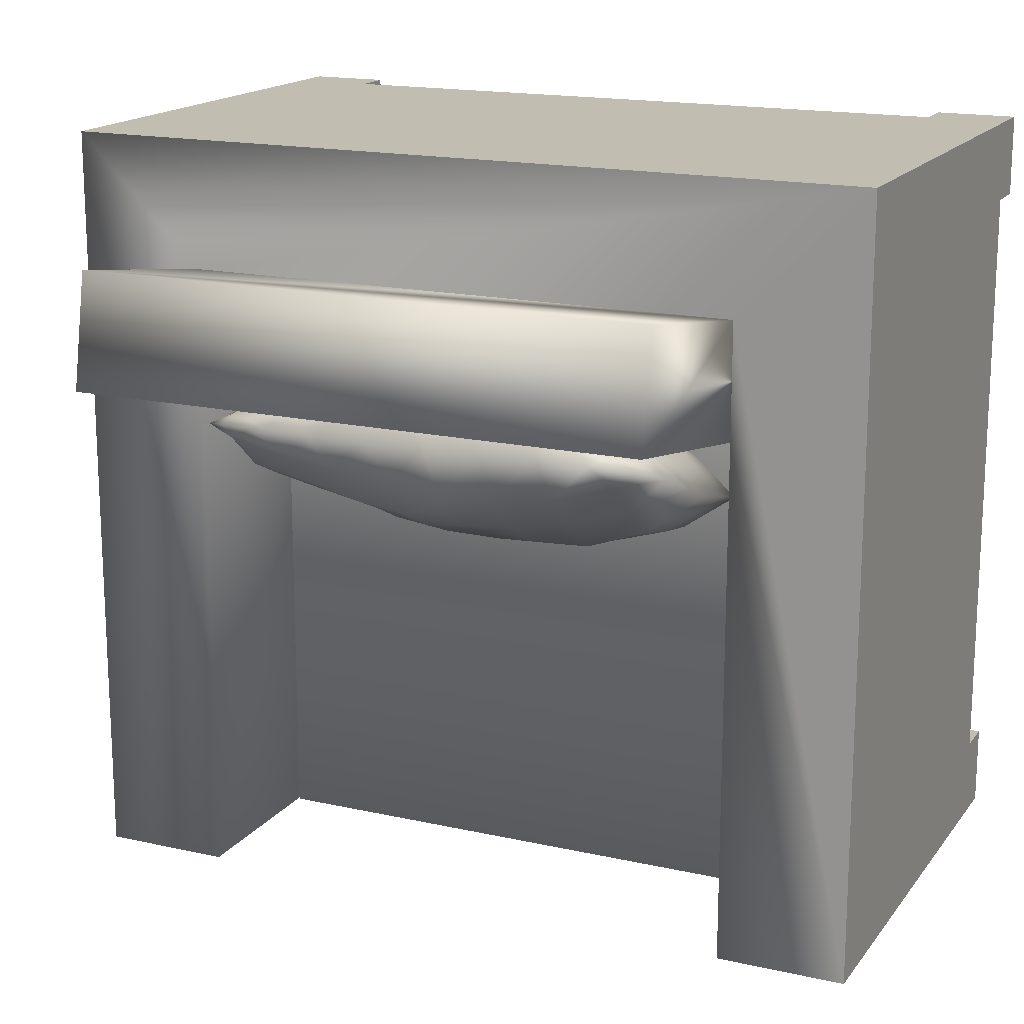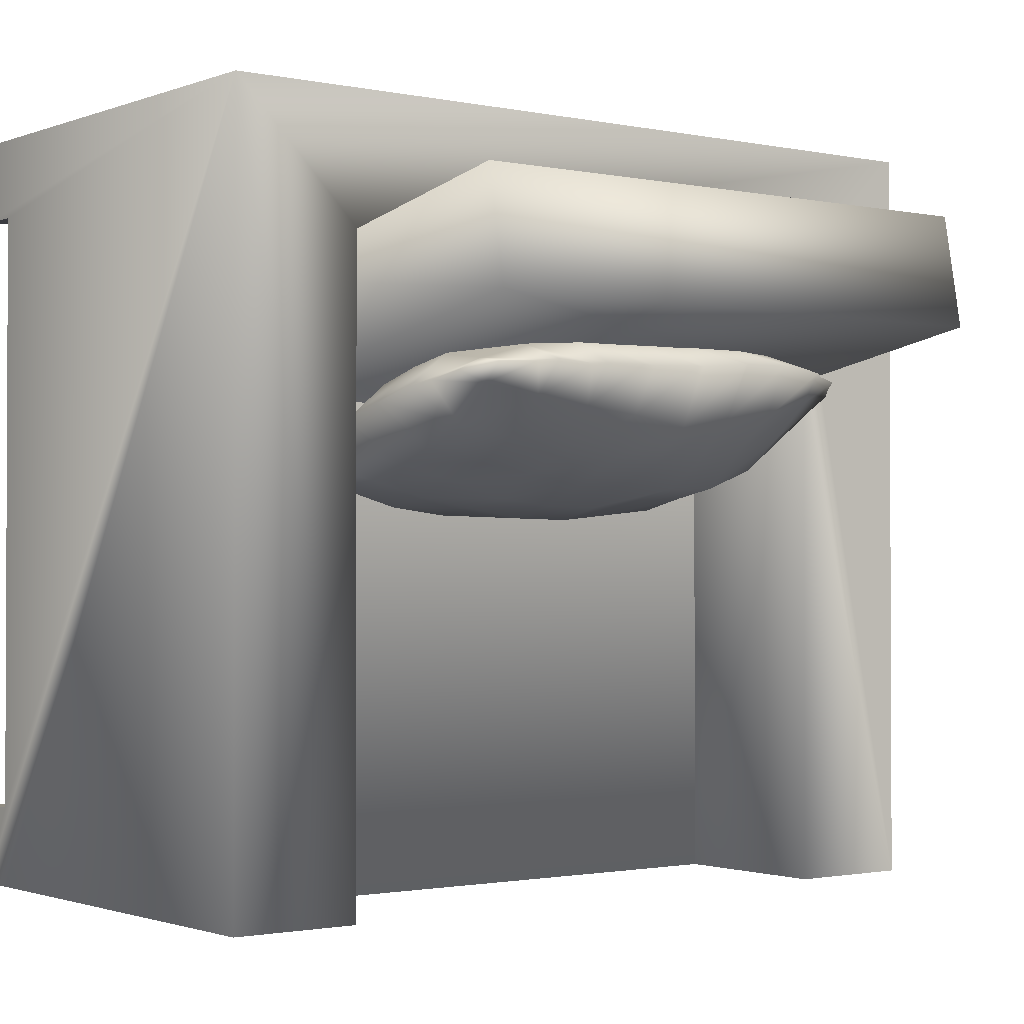
<metadata>
{"format":"obj","ext":"obj","renderer":"f3d","projection":"perspective","resolution":1024,"background":"white","views":[{"elev":16.8,"azim":-155.4,"up":"+Z"},{"elev":-1.4,"azim":142.7,"up":"+Z"}]}
</metadata>
<code>
v 0.1109 -0.02539 -0.04909
v 0.1109 -0.06581 -0.03468
v 0.1441 -0.06255 -0.03145
v 0.06809 -0.02354 -0.05447
v 0.1109 -0.04297 0.002267
v 0.1537 -0.05638 -0.02914
v 0.1066 -0.06639 -0.03494
v 0.06809 0.0151 -0.05014
v 0.1537 -0.03847 -0.01088
v 0.1537 -0.03076 -0.03338
v 0.06809 -0.06857 -0.03388
v 0.0253 0.01741 -0.0569
v 0.1109 0.01255 -0.0427
v 0.1109 -0.01122 0.02675
v 0.06809 -0.04448 0.006686
v 0.1716 -0.04992 -0.02667
v 0.0253 -0.02371 -0.054
v 0.0253 0.05464 -0.04841
v 0.06809 0.05303 -0.04371
v 0.1537 -0.007214 0.01504
v 0.06809 -0.01436 0.0359
v 0.1807 -0.035 -0.021
v 0.1537 0.008392 -0.03054
v 0.06597 -0.06878 -0.03376
v -0.01749 0.01765 -0.05758
v -0.01749 0.05477 -0.04881
v 0.1109 0.04864 -0.03091
v 0.1109 0.01989 0.05307
v 0.06809 0.01929 0.05482
v 0.0253 -0.01522 0.03842
v 0.1869 -0.02721 -0.01753
v 0.0253 -0.06842 -0.03021
v 0.0253 -0.04654 0.0127
v -0.01749 -0.02405 -0.05298
v -0.01749 0.08915 -0.03202
v 0.0253 0.08984 -0.03403
v 0.06809 0.08736 -0.02678
v 0.1537 0.02497 0.03823
v 0.0253 0.02046 0.05141
v 0.1919 -0.000119 -0.005684
v 0.1537 0.04492 -0.02002
v 0.021 -0.06787 -0.03043
v -0.06027 0.01616 -0.05324
v -0.06027 0.05264 -0.04257
v -0.06027 0.09032 -0.03544
v 0.1109 0.08486 -0.01949
v 0.1109 0.05763 0.06004
v 0.06809 0.05697 0.06196
v 0.0253 0.05484 0.0682
v -0.01749 -0.01434 0.03584
v -0.01749 0.01977 0.05341
v 0.1928 0.002779 -0.004205
v -0.06027 -0.02465 -0.05123
v -0.01749 -0.06501 -0.029
v -0.06027 0.124 -0.01652
v -0.01749 0.1248 -0.01903
v 0.0253 0.1239 -0.01645
v 0.06809 0.1222 -0.01135
v 0.1537 0.06169 0.04819
v -0.01749 0.05498 0.0678
v -0.01749 -0.04389 0.004953
v 0.1932 0.03465 0.009968
v 0.1537 0.08224 -0.01183
v -0.1031 0.05198 -0.04065
v -0.1031 0.01467 -0.04887
v -0.02613 -0.06422 -0.02918
v -0.1031 0.08972 -0.03369
v -0.1031 0.1208 -0.007357
v 0.1109 0.1191 -0.002397
v 0.1109 0.09495 0.06826
v 0.06809 0.09345 0.07263
v 0.0253 0.09196 0.07697
v -0.01749 0.0922 0.07629
v -0.06027 0.02226 0.04616
v -0.06027 -0.01259 0.03074
v -0.06027 0.05659 0.0631
v 0.1933 0.03739 0.01064
v -0.1031 -0.02806 -0.04128
v -0.06027 -0.06434 -0.02891
v -0.1031 0.1526 0.01712
v -0.06027 0.1541 0.0127
v -0.01749 0.1562 0.006692
v 0.0253 0.1535 0.01444
v 0.06809 0.1519 0.01907
v 0.1537 0.09942 0.05518
v -0.06027 0.09451 0.06953
v -0.06027 -0.0423 0.000319
v 0.1927 0.0714 0.01983
v 0.1537 0.1167 0.00471
v -0.1458 0.08464 -0.01884
v -0.1458 0.04792 -0.0288
v -0.1458 0.01019 -0.0358
v -0.07143 -0.06227 -0.02798
v -0.1458 0.1168 0.00435
v -0.1458 0.1481 0.03027
v 0.1109 0.1503 0.02383
v 0.1109 0.1377 0.06067
v 0.06809 0.1343 0.07062
v 0.0253 0.1337 0.07237
v -0.01749 0.1333 0.07339
v -0.06027 0.1332 0.07386
v -0.1031 0.06097 0.0503
v -0.1031 0.02475 0.03888
v -0.1031 -0.009525 0.02179
v -0.1031 0.09706 0.06209
v 0.1921 0.07506 0.021
v -0.1458 -0.03184 -0.03023
v -0.1031 -0.06451 -0.02962
v -0.1362 0.1722 0.05084
v -0.09883 0.176 0.05433
v -0.05816 0.1784 0.05315
v -0.01318 0.1775 0.04982
v 0.03395 0.1738 0.04857
v 0.07925 0.1719 0.04737
v 0.1537 0.1415 0.04961
v -0.1031 0.135 0.06848
v -0.1031 -0.04067 -0.004445
v 0.1896 0.1079 0.03034
v 0.1537 0.1475 0.03186
v -0.185 0.1068 0.02359
v -0.1855 0.07222 0.008747
v -0.1843 0.03455 -0.001609
v -0.1736 -0.01118 -0.01466
v -0.1171 -0.05954 -0.02797
v -0.1791 0.1368 0.03692
v -0.1458 0.166 0.04853
v -0.1031 0.1754 0.05407
v -0.06027 0.1782 0.05326
v -0.01749 0.178 0.0496
v 0.0253 0.1746 0.04839
v 0.06809 0.174 0.0483
v 0.1109 0.1741 0.049
v -0.1458 0.1012 0.04993
v -0.1458 0.06469 0.03941
v -0.1458 0.02737 0.03122
v -0.1458 -0.007091 0.01468
v -0.1458 0.1404 0.05277
v 0.1814 0.1208 0.03405
v 0.125 0.1692 0.04736
v -0.1841 0.1097 0.02507
v -0.1854 0.07496 0.009421
v -0.1849 0.03821 -0.000443
v -0.1818 0.001683 -0.01095
v -0.1668 -0.0351 -0.02072
v -0.1458 -0.05279 -0.02665
v -0.1729 0.1446 0.04039
v -0.1638 0.1595 0.04606
v -0.1458 -0.03792 -0.01247
v 0.1747 0.1447 0.04011
v 0.1537 0.1624 0.04604
v -0.2063 -0.06255 0.1132
v -0.2063 -0.04591 0.03002
v -0.2063 -0.04753 0.02973
v -0.2063 -0.04591 0.1162
v -0.2063 -0.04591 -0.3388
v -0.2063 -0.1307 0.1398
v -0.2063 0.08435 0.05346
v -0.2063 -0.04591 0.1398
v 0.2167 -0.04591 0.1162
v 0.2167 -0.04591 0.03002
v -0.2063 0.08435 0.1396
v -0.205 -0.04591 0.1398
v 0.2167 -0.06255 0.1132
v 0.2167 -0.04753 0.02973
v 0.2167 -0.1307 -0.3388
v -0.1348 -0.04591 0.1398
v 0.2167 -0.04591 -0.3388
v -0.2063 0.08435 -0.3388
v -0.2063 -0.1307 -0.3388
v 0.2167 -0.1307 0.1398
v -0.3032 0.08435 -0.3388
v -0.136 -0.04591 0.1398
v -0.2063 0.08435 0.1398
v 0.2167 -0.04591 0.1398
v -0.3032 0.08435 0.2367
v 0.2179 -0.1307 -0.3388
v -0.3032 -0.2549 -0.3388
v 0.2179 0.08435 0.1398
v -0.3032 -0.2549 -0.2783
v 0.2179 -0.1307 0.1398
v 0.2179 -0.04591 0.1398
v 0.3148 -0.2549 -0.3388
v -0.3032 -0.2852 -0.2783
v 0.3148 0.08435 0.2367
v -0.3032 -0.2549 0.1762
v 0.2179 0.08435 -0.3388
v 0.3148 0.08435 -0.3388
v 0.2542 -0.2549 -0.3388
v -0.3032 -0.2852 -0.3388
v 0.2542 -0.2549 0.2367
v -0.3032 -0.2852 0.2367
v -0.2426 -0.2549 -0.3388
v -0.2426 -0.2549 0.2367
v 0.2542 -0.2852 0.2367
v -0.3032 -0.2852 0.1762
v 0.3148 -0.2852 -0.3388
v 0.3148 -0.2852 0.2367
v -0.2426 -0.2852 0.2367
v 0.3148 -0.2549 -0.2783
v 0.3148 -0.2852 0.1762
v 0.3148 -0.2549 0.1762
v 0.3148 -0.2852 -0.2783
v 0.2167 0.2503 0.08331
v -0.2063 0.2503 0.08331
v 0.2167 0.2352 0.1668
v -0.2063 0.2352 0.1668
v -0.2426 -0.2549 -0.2783
v 0.2542 -0.2852 -0.3388
v -0.2426 -0.2852 -0.3388
v -0.2426 -0.2852 -0.2783
v -0.2426 -0.2549 0.1762
v 0.2542 -0.2852 -0.2783
v 0.2542 -0.2549 0.1762
v -0.2426 -0.2852 0.1762
v 0.2542 -0.2549 -0.2783
v 0.2542 -0.2852 0.1762
v -0.2353 -0.04591 0.1398
v -0.2341 -0.04591 0.1398
v -0.2063 -0.2549 0.1398
g mesh1_mesh1-geometry
f 1 2 3
f 4 2 1
f 5 3 2
f 6 1 3
f 2 4 7
f 8 4 1
f 9 3 5
f 7 5 2
f 1 6 10
f 3 9 6
f 4 11 7
f 12 4 8
f 8 1 13
f 14 9 5
f 5 7 15
f 10 6 16
f 13 1 10
f 9 16 6
f 17 11 4
f 15 7 11
f 12 17 4
f 18 12 8
f 19 8 13
f 20 9 14
f 14 5 21
f 21 5 15
f 10 16 22
f 13 10 23
f 22 16 9
f 11 17 24
f 24 15 11
f 25 17 12
f 26 12 18
f 18 8 19
f 19 13 27
f 20 22 9
f 28 20 14
f 29 14 21
f 21 15 30
f 31 10 22
f 10 31 23
f 27 13 23
f 17 32 24
f 15 24 33
f 25 34 17
f 26 25 12
f 35 26 18
f 36 18 19
f 37 19 27
f 22 20 31
f 38 20 28
f 28 14 29
f 39 29 21
f 30 15 33
f 39 21 30
f 23 31 40
f 27 23 41
f 17 42 32
f 33 24 32
f 25 43 34
f 42 17 34
f 26 44 25
f 45 26 35
f 36 35 18
f 36 19 37
f 37 27 46
f 40 31 20
f 38 40 20
f 47 38 28
f 48 28 29
f 49 29 39
f 50 30 33
f 39 30 51
f 52 23 40
f 23 52 41
f 46 27 41
f 42 33 32
f 44 43 25
f 43 53 34
f 34 54 42
f 45 44 26
f 55 45 35
f 56 35 36
f 57 36 37
f 58 37 46
f 40 38 52
f 59 38 47
f 47 28 48
f 48 29 49
f 60 49 39
f 51 30 50
f 50 33 61
f 60 39 51
f 41 52 62
f 46 41 63
f 33 42 61
f 44 64 43
f 43 65 53
f 66 34 53
f 34 66 54
f 61 42 54
f 45 67 44
f 55 68 45
f 56 55 35
f 56 36 57
f 57 37 58
f 58 46 69
f 62 52 38
f 59 62 38
f 70 59 47
f 71 47 48
f 72 48 49
f 73 49 60
f 74 51 50
f 75 50 61
f 76 60 51
f 77 41 62
f 41 77 63
f 69 46 63
f 67 64 44
f 64 65 43
f 65 78 53
f 53 79 66
f 66 61 54
f 68 67 45
f 80 68 55
f 81 55 56
f 82 56 57
f 57 58 83
f 58 69 84
f 62 59 77
f 85 59 70
f 70 47 71
f 71 48 72
f 73 72 49
f 86 73 60
f 76 51 74
f 74 50 75
f 75 61 87
f 86 60 76
f 63 77 88
f 69 63 89
f 67 90 64
f 64 91 65
f 65 92 78
f 93 53 78
f 53 93 79
f 87 66 79
f 61 66 87
f 68 94 67
f 80 95 68
f 81 80 55
f 82 81 56
f 82 57 83
f 83 58 84
f 84 69 96
f 88 77 59
f 85 88 59
f 97 85 70
f 98 70 71
f 99 71 72
f 100 72 73
f 101 73 86
f 102 76 74
f 103 74 75
f 104 75 87
f 105 86 76
f 106 63 88
f 63 106 89
f 96 69 89
f 94 90 67
f 90 91 64
f 91 92 65
f 92 107 78
f 78 108 93
f 93 87 79
f 95 94 68
f 109 95 80
f 110 80 81
f 111 81 82
f 112 82 83
f 113 83 84
f 114 84 96
f 88 85 106
f 115 85 97
f 97 70 98
f 98 71 99
f 99 72 100
f 100 73 101
f 116 101 86
f 105 76 102
f 102 74 103
f 103 75 104
f 104 87 117
f 116 86 105
f 89 106 118
f 96 89 119
f 94 120 90
f 90 121 91
f 91 122 92
f 92 123 107
f 124 78 107
f 78 124 108
f 117 93 108
f 87 93 117
f 95 125 94
f 95 109 126
f 109 80 127
f 80 110 127
f 110 81 128
f 81 111 128
f 111 82 129
f 82 112 129
f 112 83 130
f 83 113 130
f 113 84 131
f 84 114 131
f 114 96 132
f 118 106 85
f 115 118 85
f 132 115 97
f 131 97 98
f 130 98 99
f 129 99 100
f 128 100 101
f 116 110 101
f 133 105 102
f 134 102 103
f 135 103 104
f 136 104 117
f 137 116 105
f 138 89 118
f 89 138 119
f 139 96 119
f 120 94 140
f 120 141 90
f 121 90 141
f 121 142 91
f 122 91 142
f 122 143 92
f 123 92 143
f 123 144 107
f 107 145 124
f 124 117 108
f 125 95 146
f 125 140 94
f 109 137 126
f 147 95 126
f 127 116 109
f 110 116 127
f 128 101 110
f 100 128 111
f 111 129 100
f 99 129 112
f 112 130 99
f 98 130 113
f 131 98 113
f 97 131 114
f 96 139 132
f 132 97 114
f 118 115 138
f 115 132 139
f 137 105 133
f 133 102 134
f 134 103 135
f 135 104 136
f 136 117 148
f 137 109 116
f 119 138 149
f 139 119 150
f 133 120 140
f 120 134 141
f 134 121 141
f 121 135 142
f 135 122 142
f 122 136 143
f 136 123 143
f 123 148 144
f 107 144 145
f 148 124 145
f 117 124 148
f 147 146 95
f 137 125 146
f 125 133 140
f 126 137 147
f 149 138 115
f 139 150 115
f 125 137 133
f 120 133 134
f 121 134 135
f 122 135 136
f 123 136 148
f 150 119 149
f 144 148 145
f 147 137 146
f 150 149 115
g mesh1_mesh1-geometry
f 3 2 1
f 1 2 4
f 2 3 5
f 3 1 6
f 7 4 2
f 1 4 8
f 5 3 9
f 2 5 7
f 10 6 1
f 6 9 3
f 7 11 4
f 8 4 12
f 13 1 8
f 5 9 14
f 15 7 5
f 16 6 10
f 10 1 13
f 6 16 9
f 4 11 17
f 11 7 15
f 4 17 12
f 8 12 18
f 13 8 19
f 14 9 20
f 21 5 14
f 15 5 21
f 22 16 10
f 23 10 13
f 9 16 22
f 24 17 11
f 11 15 24
f 12 17 25
f 18 12 26
f 19 8 18
f 27 13 19
f 9 22 20
f 14 20 28
f 21 14 29
f 30 15 21
f 22 10 31
f 23 31 10
f 23 13 27
f 24 32 17
f 33 24 15
f 17 34 25
f 12 25 26
f 18 26 35
f 19 18 36
f 27 19 37
f 31 20 22
f 28 20 38
f 29 14 28
f 21 29 39
f 33 15 30
f 30 21 39
f 40 31 23
f 41 23 27
f 32 42 17
f 32 24 33
f 34 43 25
f 34 17 42
f 25 44 26
f 35 26 45
f 18 35 36
f 37 19 36
f 46 27 37
f 20 31 40
f 20 40 38
f 28 38 47
f 29 28 48
f 39 29 49
f 33 30 50
f 51 30 39
f 40 23 52
f 41 52 23
f 41 27 46
f 32 33 42
f 25 43 44
f 34 53 43
f 42 54 34
f 26 44 45
f 35 45 55
f 36 35 56
f 37 36 57
f 46 37 58
f 52 38 40
f 47 38 59
f 48 28 47
f 49 29 48
f 39 49 60
f 50 30 51
f 61 33 50
f 51 39 60
f 62 52 41
f 63 41 46
f 61 42 33
f 43 64 44
f 53 65 43
f 53 34 66
f 54 66 34
f 54 42 61
f 44 67 45
f 45 68 55
f 35 55 56
f 57 36 56
f 58 37 57
f 69 46 58
f 38 52 62
f 38 62 59
f 47 59 70
f 48 47 71
f 49 48 72
f 60 49 73
f 50 51 74
f 61 50 75
f 51 60 76
f 62 41 77
f 63 77 41
f 63 46 69
f 44 64 67
f 43 65 64
f 53 78 65
f 66 79 53
f 54 61 66
f 45 67 68
f 55 68 80
f 56 55 81
f 57 56 82
f 83 58 57
f 84 69 58
f 77 59 62
f 70 59 85
f 71 47 70
f 72 48 71
f 49 72 73
f 60 73 86
f 74 51 76
f 75 50 74
f 87 61 75
f 76 60 86
f 88 77 63
f 89 63 69
f 64 90 67
f 65 91 64
f 78 92 65
f 78 53 93
f 79 93 53
f 79 66 87
f 87 66 61
f 67 94 68
f 68 95 80
f 55 80 81
f 56 81 82
f 83 57 82
f 84 58 83
f 96 69 84
f 59 77 88
f 59 88 85
f 70 85 97
f 71 70 98
f 72 71 99
f 73 72 100
f 86 73 101
f 74 76 102
f 75 74 103
f 87 75 104
f 76 86 105
f 88 63 106
f 89 106 63
f 89 69 96
f 67 90 94
f 64 91 90
f 65 92 91
f 78 107 92
f 93 108 78
f 79 87 93
f 68 94 95
f 80 95 109
f 81 80 110
f 82 81 111
f 83 82 112
f 84 83 113
f 96 84 114
f 106 85 88
f 97 85 115
f 98 70 97
f 99 71 98
f 100 72 99
f 101 73 100
f 86 101 116
f 102 76 105
f 103 74 102
f 104 75 103
f 117 87 104
f 105 86 116
f 118 106 89
f 119 89 96
f 90 120 94
f 91 121 90
f 92 122 91
f 107 123 92
f 107 78 124
f 108 124 78
f 108 93 117
f 117 93 87
f 94 125 95
f 126 109 95
f 127 80 109
f 127 110 80
f 128 81 110
f 128 111 81
f 129 82 111
f 129 112 82
f 130 83 112
f 130 113 83
f 131 84 113
f 131 114 84
f 132 96 114
f 85 106 118
f 85 118 115
f 97 115 132
f 98 97 131
f 99 98 130
f 100 99 129
f 101 100 128
f 101 110 116
f 102 105 133
f 103 102 134
f 104 103 135
f 117 104 136
f 105 116 137
f 118 89 138
f 119 138 89
f 119 96 139
f 140 94 120
f 90 141 120
f 141 90 121
f 91 142 121
f 142 91 122
f 92 143 122
f 143 92 123
f 107 144 123
f 124 145 107
f 108 117 124
f 146 95 125
f 94 140 125
f 126 137 109
f 126 95 147
f 109 116 127
f 127 116 110
f 110 101 128
f 111 128 100
f 100 129 111
f 112 129 99
f 99 130 112
f 113 130 98
f 113 98 131
f 114 131 97
f 132 139 96
f 114 97 132
f 138 115 118
f 139 132 115
f 133 105 137
f 134 102 133
f 135 103 134
f 136 104 135
f 148 117 136
f 116 109 137
f 149 138 119
f 150 119 139
f 140 120 133
f 141 134 120
f 141 121 134
f 142 135 121
f 142 122 135
f 143 136 122
f 143 123 136
f 144 148 123
f 145 144 107
f 145 124 148
f 148 124 117
f 95 146 147
f 146 125 137
f 140 133 125
f 147 137 126
f 115 138 149
f 115 150 139
f 133 137 125
f 134 133 120
f 135 134 121
f 136 135 122
f 148 136 123
f 149 119 150
f 145 148 144
f 146 137 147
f 115 149 150
g mesh2_mesh2-geometry
f 151 152 153
f 152 151 154
f 153 152 151
f 154 151 152
f 152 155 153
f 153 156 151
f 151 156 154
f 157 154 152
f 158 152 154
f 154 152 158
f 152 159 160
f 160 159 152
f 160 155 152
f 152 155 160
f 155 157 152
f 155 156 153
f 154 156 158
f 154 157 161
f 162 152 158
f 158 152 162
f 161 158 154
f 160 163 164
f 164 163 160
f 165 160 164
f 164 160 165
f 159 152 166
f 166 152 159
f 163 160 159
f 159 160 163
f 155 160 167
f 167 160 155
f 157 155 168
f 156 155 169
f 170 164 163
f 163 164 170
f 170 163 159
f 159 163 170
f 157 171 161
f 172 152 162
f 162 152 172
f 158 161 173
f 160 165 167
f 167 165 160
f 164 170 165
f 165 170 164
f 166 152 172
f 172 152 166
f 166 174 159
f 159 174 166
f 165 155 167
f 167 155 165
f 155 171 168
f 171 157 168
f 155 165 169
f 169 165 155
f 169 171 155
f 170 159 174
f 174 159 170
f 175 161 171
f 175 173 161
f 176 169 165
f 169 177 171
f 175 178 173
f 171 179 175
f 178 180 181
f 176 182 169
f 182 177 169
f 177 183 171
f 184 178 175
f 171 183 179
f 175 179 185
f 186 180 178
f 180 186 176
f 182 176 187
f 188 177 182
f 183 177 189
f 184 186 178
f 175 190 184
f 175 185 191
f 187 176 186
f 184 182 187
f 177 188 192
f 186 184 187
f 175 193 190
f 194 184 190
f 191 185 195
f 191 193 175
f 182 184 196
f 184 194 197
f 193 191 198
f 196 184 199
f 200 184 197
f 199 184 201
f 202 196 199
f 201 184 200
g mesh2_mesh2-geometry
f 160 153 152
f 153 160 164
f 157 160 152
f 160 157 203
f 161 204 157
f 203 157 204
f 204 205 203
f 204 161 206
f 205 204 206
g mesh2_mesh2-geometry
f 152 153 160
f 153 155 152
f 151 163 153
f 151 156 153
f 154 159 151
f 154 156 151
f 152 154 157
f 164 160 153
f 152 160 157
f 152 157 155
f 153 156 155
f 164 153 163
f 163 151 159
f 205 159 154
f 158 156 154
f 161 157 154
f 154 158 161
f 160 159 203
f 203 157 160
f 168 155 157
f 169 155 156
f 205 203 159
f 161 205 154
f 158 170 156
f 156 170 158
f 161 171 157
f 157 204 161
f 158 172 162
f 162 172 158
f 170 158 162
f 162 158 170
f 181 158 173
f 173 158 181
f 173 161 158
f 204 157 203
f 168 171 155
f 168 157 171
f 155 171 169
f 170 169 156
f 156 169 170
f 203 205 204
f 206 205 161
f 171 161 175
f 206 161 204
f 174 162 172
f 172 162 174
f 172 158 166
f 166 158 172
f 162 174 170
f 170 174 162
f 174 158 181
f 181 158 174
f 181 173 178
f 178 173 181
f 161 173 175
f 169 170 165
f 165 170 169
f 180 165 170
f 170 165 180
f 174 172 166
f 166 172 174
f 166 158 174
f 174 158 166
f 165 169 176
f 171 177 169
f 174 180 170
f 170 180 174
f 206 204 205
f 173 178 175
f 175 179 171
f 180 174 181
f 181 174 180
f 181 180 178
f 165 180 176
f 176 180 165
f 169 182 176
f 169 177 182
f 171 183 177
f 175 178 184
f 179 183 171
f 185 179 175
f 178 180 186
f 176 186 180
f 187 176 182
f 182 177 188
f 189 177 183
f 178 186 184
f 184 190 175
f 183 207 179
f 179 207 183
f 207 185 179
f 179 185 207
f 191 185 175
f 186 176 187
f 187 182 184
f 192 188 177
f 182 208 188
f 188 208 182
f 177 209 189
f 189 209 177
f 187 184 186
f 190 193 175
f 190 184 194
f 207 183 210
f 210 183 207
f 185 207 211
f 211 207 185
f 195 185 191
f 175 193 191
f 196 184 182
f 188 193 192
f 192 193 188
f 209 177 192
f 192 177 209
f 208 182 196
f 196 182 208
f 212 188 208
f 208 188 212
f 193 213 190
f 190 213 193
f 197 194 184
f 213 194 190
f 190 194 213
f 209 207 210
f 210 207 209
f 192 211 207
f 207 211 192
f 214 185 211
f 211 185 214
f 185 214 195
f 195 214 185
f 198 191 193
f 199 184 196
f 215 193 188
f 188 193 215
f 192 193 211
f 211 193 192
f 207 209 192
f 192 209 207
f 188 212 215
f 215 212 188
f 213 193 215
f 215 193 213
f 197 184 200
f 194 213 216
f 216 213 194
f 193 214 211
f 211 214 193
f 214 193 198
f 198 193 214
f 201 184 199
f 199 196 202
f 212 199 215
f 215 199 212
f 199 213 215
f 215 213 199
f 200 184 201
f 213 200 216
f 216 200 213
f 213 199 201
f 201 199 213
f 199 212 202
f 202 212 199
f 200 213 201
f 201 213 200
g mesh2_mesh2-geometry
f 153 163 151
f 151 159 154
f 163 153 164
f 159 151 163
f 154 159 205
f 203 159 160
f 159 203 205
f 154 205 161
f 161 205 206
g mesh2_mesh2-geometry
f 209 183 189
f 189 183 209
f 183 209 210
f 210 209 183
f 214 191 195
f 195 191 214
f 196 212 208
f 208 212 196
f 194 200 197
f 197 200 194
f 191 214 198
f 198 214 191
f 212 196 202
f 202 196 212
f 200 194 216
f 216 194 200
g mesh3_mesh3-geometry
l 191 195
l 214 195
l 198 214
g mesh4_mesh4-geometry
l 189 209
l 209 210
l 210 183
g mesh5_mesh5-geometry
l 216 194
l 200 216
g mesh6_mesh6-geometry
l 217 218
g mesh7_mesh7-geometry
l 156 219
g mesh8_mesh8-geometry
l 205 178

</code>
